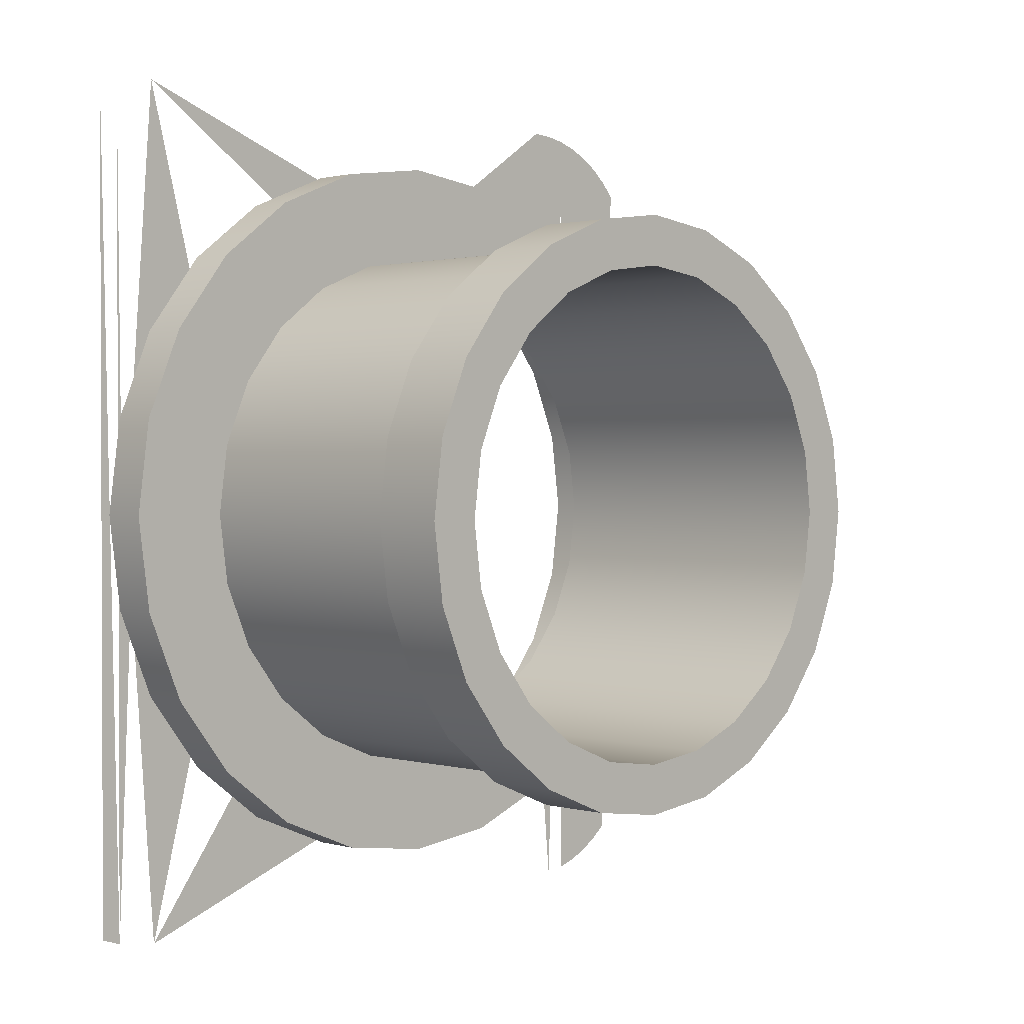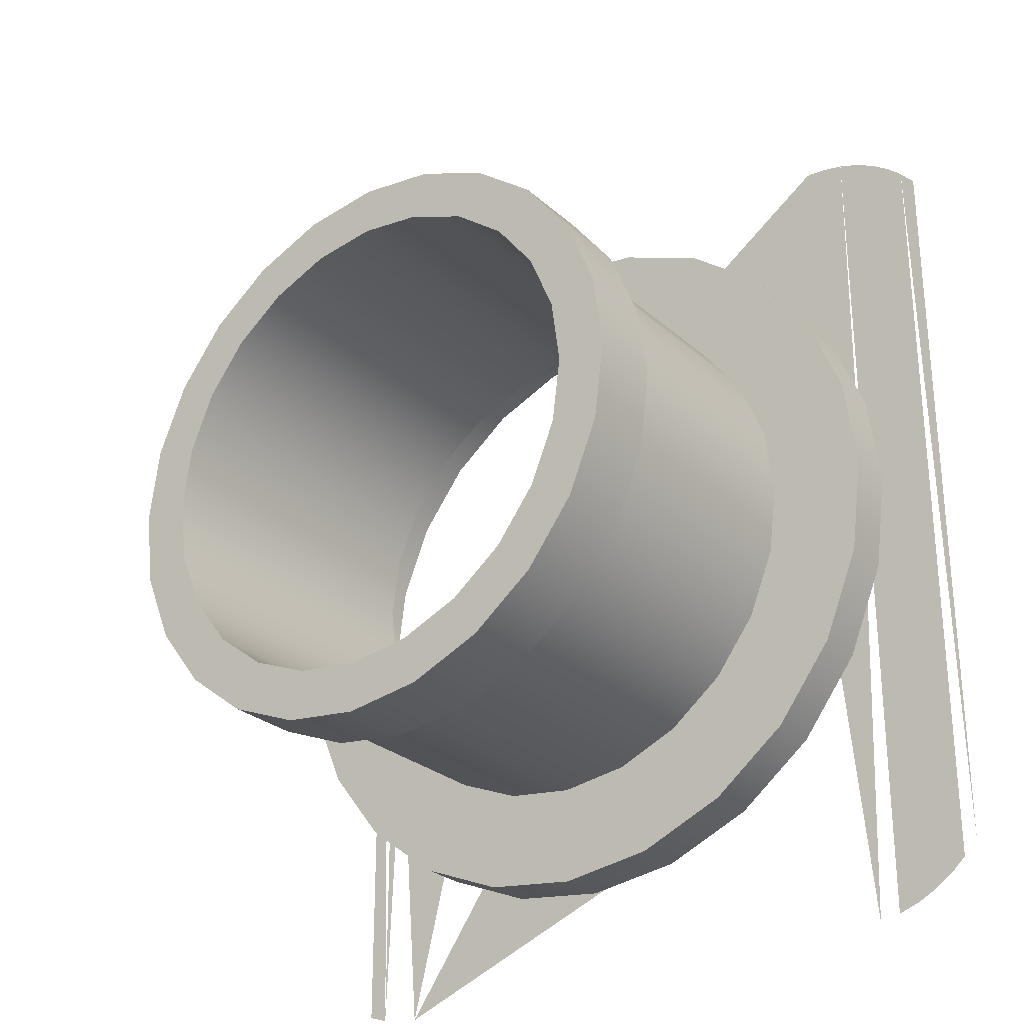
<metadata>
{"format":"obj","ext":"obj","renderer":"f3d","projection":"perspective","resolution":1024,"background":"white","views":[{"elev":1.2,"azim":135.3,"up":"+Z"},{"elev":-27.4,"azim":-142.8,"up":"+Z"}]}
</metadata>
<code>
v 0.1396 0.7185 -0.1629
v 0.1316 0.7185 -0.1656
v 0.1151 0.7185 -0.1678
v -0.1119 0.7185 -0.1673
v -0.1201 0.7185 -0.1656
v -0.128 0.7185 -0.1629
v -0.1355 0.7185 -0.1592
v 0.1396 0.7185 0.1739
v 0.1256 0.7185 -0.02664
v -0.02635 0.7185 -0.1144
v -0.1017 0.7185 -0.05657
v -0.1183 0.7185 0.00547
v -0.1201 0.7185 0.1766
v -0.128 0.7185 0.1739
v 0.1316 0.7185 0.1766
v 0.1298 0.7185 0.00547
v 0.1132 0.7185 -0.05657
v -0.05627 0.7185 -0.102
v 0.005768 0.7185 -0.1186
v -0.1141 0.7185 -0.02664
v -0.08197 0.7185 -0.08227
v -0.1425 0.7185 -0.1546
v -0.1355 0.7185 0.1702
v 0.1298 0.7376 0.00547
v 0.09351 0.7185 -0.08227
v 0.1256 0.7376 -0.02664
v -0.05627 0.7376 -0.102
v -0.02635 0.7376 -0.1144
v 0.03788 0.7185 -0.1144
v -0.1017 0.7376 -0.05657
v -0.08197 0.7376 -0.08227
v -0.1141 0.7376 -0.02664
v -0.1119 0.7185 0.1782
v 0.1256 0.7185 0.03758
v 0.1256 0.7376 0.03758
v 0.06781 0.7185 -0.102
v 0.1132 0.7376 -0.05657
v 0.005768 0.7376 -0.1186
v -0.1183 0.7376 0.00547
v -0.1141 0.7185 0.03758
v -0.1488 0.7185 -0.1491
v -0.1425 0.7185 0.1655
v 0.1299 0.7376 -0.0662
v 0.1299 0.7376 0.07714
v 0.06781 0.7376 -0.102
v 0.09351 0.7376 -0.08227
v -0.03133 0.7376 -0.133
v -0.0659 0.7376 -0.1187
v 0.005768 0.7376 -0.1379
v 0.03788 0.7376 -0.1144
v -0.09558 0.7376 -0.09588
v -0.1184 0.7376 -0.0662
v -0.1017 0.7185 0.06751
v 0.1151 0.7185 0.1787
v 0.1132 0.7376 0.06751
v 0.1071 0.7376 -0.09588
v 0.04287 0.7376 -0.133
v -0.1141 0.7376 0.03758
v -0.1184 0.7376 0.07714
v -0.1035 0.7185 0.1787
v -0.1543 0.7185 -0.1428
v -0.1488 0.7185 0.16
v 0.1132 0.7185 0.06751
v 0.1442 0.7376 -0.03163
v 0.1071 0.7376 0.1068
v 0.07744 0.7376 -0.1187
v 0.1299 0.7567 -0.0662
v -0.0659 0.7567 -0.1187
v -0.03133 0.7567 -0.133
v -0.09558 0.7567 -0.09588
v 0.005768 0.7567 -0.1379
v -0.1327 0.7376 0.04257
v -0.08197 0.7185 0.09321
v -0.1017 0.7376 0.06751
v 0.09351 0.7185 0.09321
v 0.09351 0.7376 0.09321
v 0.1442 0.7567 -0.03163
v 0.1442 0.7376 0.04257
v 0.1071 0.7567 0.1068
v 0.07744 0.7567 -0.1187
v 0.1071 0.7567 -0.09588
v 0.04287 0.7567 -0.133
v -0.1184 0.7567 -0.0662
v -0.09558 0.7376 0.1068
v -0.1327 0.7376 -0.03163
v -0.1327 0.7567 0.04257
v -0.05627 0.7185 0.1129
v -0.1543 0.7185 0.1537
v 0.06781 0.7185 0.1129
v 0.1491 0.7567 0.00547
v 0.1491 0.7376 0.00547
v 0.1299 0.7567 0.07714
v 0.07744 0.7376 0.1296
v 0.1106 0.7567 0.00547
v -0.04664 0.7567 -0.08531
v -0.09549 0.7567 -0.02166
v -0.02136 0.7567 -0.09578
v 0.0329 0.7567 -0.09578
v -0.09906 0.7567 0.00547
v -0.1184 0.7567 0.07714
v -0.1376 0.7376 0.00547
v -0.1376 0.7567 0.00547
v -0.02635 0.7185 0.1253
v -0.05627 0.7376 0.1129
v -0.08197 0.7376 0.09321
v 0.03788 0.7185 0.1253
v 0.1442 0.7567 0.04257
v 0.06781 0.7376 0.1129
v 0.07744 0.7567 0.1296
v 0.07989 0.7567 -0.06865
v 0.05818 0.7567 -0.08531
v 0.107 0.7567 -0.02166
v -0.06835 0.7567 -0.06865
v -0.08501 0.7567 -0.04694
v 0.005768 0.7567 -0.09935
v -0.1327 0.7567 -0.03163
v -0.09558 0.7567 0.1068
v 0.005768 0.7185 0.1295
v -0.02635 0.7376 0.1253
v -0.0659 0.7376 0.1296
v 0.04287 0.7376 0.1439
v 0.107 0.7567 0.0326
v 0.07989 0.7567 0.07959
v 0.09655 0.7567 -0.04694
v 0.1106 0.8617 0.00547
v -0.06835 0.8617 -0.06865
v -0.04664 0.8617 -0.08531
v -0.09549 0.8617 -0.02166
v -0.08501 0.8617 -0.04694
v -0.02136 0.8617 -0.09578
v 0.005768 0.8617 -0.09935
v 0.0329 0.8617 -0.09578
v -0.09549 0.7567 0.0326
v -0.0659 0.7567 0.1296
v 0.005768 0.7376 0.1295
v -0.03133 0.7376 0.1439
v 0.03788 0.7376 0.1253
v 0.09655 0.7567 0.05788
v 0.107 0.8617 0.0326
v 0.05818 0.7567 0.09625
v 0.04287 0.7567 0.1439
v 0.05818 0.8617 -0.08531
v 0.09655 0.8617 -0.04694
v 0.107 0.8617 -0.02166
v -0.09906 0.8617 0.00547
v 0.005768 0.7376 0.1488
v -0.03133 0.7567 0.1439
v 0.09655 0.8617 0.05788
v 0.07989 0.8617 0.07959
v 0.07989 0.8617 -0.06865
v 0.1163 0.8617 -0.02415
v 0.1163 0.8617 0.03509
v -0.05146 0.8617 -0.09365
v -0.02385 0.8617 -0.1051
v -0.09335 0.8617 -0.05176
v -0.07516 0.8617 -0.07546
v 0.005768 0.8617 -0.109
v 0.03539 0.8617 -0.1051
v -0.08501 0.7567 0.05788
v -0.09549 0.8617 0.0326
v 0.005768 0.7567 0.1488
v -0.04664 0.7567 0.09625
v 0.1049 0.8617 0.0627
v 0.0329 0.7567 0.1067
v 0.05818 0.8617 0.09625
v 0.06299 0.8617 -0.09365
v 0.0867 0.8617 -0.07546
v 0.1049 0.8617 -0.05176
v -0.1048 0.8617 -0.02415
v -0.06835 0.7567 0.07959
v -0.09335 0.8617 0.0627
v -0.02136 0.7567 0.1067
v 0.0867 0.8617 0.0864
v 0.06299 0.8617 0.1046
v 0.1163 0.8903 -0.02415
v 0.1202 0.8617 0.00547
v 0.1049 0.8903 0.0627
v -0.07516 0.8903 -0.07546
v -0.05146 0.8903 -0.09365
v -0.02385 0.8903 -0.1051
v -0.09335 0.8903 -0.05176
v 0.005768 0.8903 -0.109
v 0.03539 0.8903 -0.1051
v -0.08501 0.8617 0.05788
v -0.04664 0.8617 0.09625
v -0.02136 0.8617 0.1067
v 0.0867 0.8903 0.0864
v 0.005768 0.7567 0.1103
v 0.0329 0.8617 0.1067
v 0.03539 0.8617 0.116
v 0.06299 0.8903 -0.09365
v 0.1049 0.8903 -0.05176
v 0.1202 0.8903 0.00547
v 0.1163 0.8903 0.03509
v -0.1048 0.8617 0.03509
v -0.1048 0.8903 -0.02415
v -0.06835 0.8617 0.07959
v -0.07516 0.8617 0.0864
v 0.005768 0.8617 0.1103
v 0.06299 0.8903 0.1046
v 0.0867 0.8903 -0.07546
v 0.08821 0.8903 0.05307
v -0.06155 0.8903 -0.06184
v -0.04183 0.8903 -0.07697
v -0.01887 0.8903 -0.08648
v -0.1087 0.8617 0.00547
v -0.1048 0.8903 0.03509
v -0.09335 0.8903 0.0627
v -0.08619 0.8903 -0.01917
v 0.005768 0.8903 -0.08973
v 0.05337 0.8903 -0.07697
v -0.05146 0.8617 0.1046
v -0.02385 0.8617 0.116
v 0.005768 0.8617 0.1199
v 0.03539 0.8903 0.116
v 0.07308 0.8903 -0.06184
v 0.08821 0.8903 -0.04213
v 0.101 0.8903 0.00547
v 0.07308 0.8903 0.07279
v 0.09772 0.8903 0.03011
v -0.07668 0.8903 -0.04213
v -0.1087 0.8903 0.00547
v -0.08943 0.8903 0.00547
v 0.03041 0.8903 -0.08648
v -0.07516 0.8903 0.0864
v 0.05337 0.8903 0.08791
v 0.09772 0.8903 -0.01917
v 0.07308 0.7567 0.07279
v 0.08821 0.7567 0.05307
v -0.06155 0.7567 -0.06184
v -0.04183 0.7567 -0.07697
v -0.01887 0.7567 -0.08648
v -0.08619 0.8903 0.03011
v -0.08619 0.7567 -0.01917
v -0.07668 0.7567 -0.04213
v 0.005768 0.7567 -0.08973
v 0.03041 0.7567 -0.08648
v 0.05337 0.7567 -0.07697
v -0.05146 0.8903 0.1046
v -0.02385 0.8903 0.116
v 0.005768 0.8903 0.1199
v 0.03041 0.8903 0.09742
v 0.08821 0.7567 -0.04213
v 0.09772 0.7567 -0.01917
v 0.09772 0.7567 0.03011
v 0.101 0.7567 0.00547
v -0.08943 0.7567 0.00547
v 0.07308 0.7567 -0.06184
v -0.06155 0.8903 0.07279
v -0.07668 0.8903 0.05307
v 0.005768 0.8903 0.1007
v 0.05337 0.7567 0.08791
v -0.08619 0.7567 0.03011
v -0.04183 0.8903 0.08791
v -0.01887 0.8903 0.09742
v 0.03041 0.7567 0.09742
v -0.07668 0.7567 0.05307
v -0.04183 0.7567 0.08791
v 0.005768 0.7567 0.1007
v -0.01887 0.7567 0.09742
v -0.06155 0.7567 0.07279
f 2 8 1
f 1 8 2
f 6 13 5
f 5 13 6
f 7 14 6
f 6 14 7
f 2 9 16
f 16 9 2
f 3 17 9
f 9 17 3
f 3 10 19
f 19 10 3
f 4 20 11
f 11 20 4
f 4 12 20
f 20 12 4
f 6 14 13
f 13 14 6
f 7 23 14
f 14 23 7
f 2 16 15
f 15 16 2
f 9 24 16
f 16 24 9
f 3 25 17
f 17 25 3
f 17 26 9
f 9 26 17
f 27 10 18
f 18 10 27
f 28 19 10
f 10 19 28
f 3 19 29
f 29 19 3
f 20 30 11
f 11 30 20
f 11 31 21
f 21 31 11
f 12 32 20
f 20 32 12
f 12 13 33
f 33 13 12
f 22 23 7
f 7 23 22
f 24 9 26
f 26 9 24
f 35 16 24
f 24 16 35
f 25 37 17
f 17 37 25
f 26 17 37
f 37 17 26
f 31 18 21
f 21 18 31
f 10 27 28
f 28 27 10
f 18 31 27
f 27 31 18
f 19 28 38
f 38 28 19
f 38 29 19
f 19 29 38
f 3 29 36
f 36 29 3
f 30 20 32
f 32 20 30
f 31 11 30
f 30 11 31
f 32 12 39
f 39 12 32
f 12 33 40
f 40 33 12
f 22 42 23
f 23 42 22
f 16 35 34
f 34 35 16
f 26 43 24
f 24 43 26
f 44 35 24
f 24 35 44
f 45 25 36
f 36 25 45
f 37 25 46
f 46 25 37
f 37 43 26
f 26 43 37
f 27 47 28
f 28 47 27
f 31 48 27
f 27 48 31
f 28 49 38
f 38 49 28
f 29 38 50
f 50 38 29
f 50 36 29
f 29 36 50
f 32 51 30
f 30 51 32
f 30 51 31
f 31 51 30
f 40 39 12
f 12 39 40
f 52 32 39
f 39 32 52
f 40 33 53
f 53 33 40
f 41 42 22
f 22 42 41
f 55 34 35
f 35 34 55
f 44 24 43
f 43 24 44
f 44 55 35
f 35 55 44
f 25 45 46
f 46 45 25
f 36 50 45
f 45 50 36
f 46 56 37
f 37 56 46
f 37 56 43
f 43 56 37
f 27 48 47
f 47 48 27
f 28 47 49
f 49 47 28
f 31 51 48
f 48 51 31
f 38 49 57
f 57 49 38
f 38 57 50
f 50 57 38
f 32 52 51
f 51 52 32
f 39 40 58
f 58 40 39
f 59 52 39
f 39 52 59
f 53 33 60
f 60 33 53
f 53 58 40
f 40 58 53
f 41 62 42
f 42 62 41
f 63 54 34
f 34 54 63
f 34 55 63
f 63 55 34
f 44 43 64
f 64 43 44
f 65 55 44
f 44 55 65
f 45 66 46
f 46 66 45
f 50 57 45
f 45 57 50
f 46 66 56
f 56 66 46
f 56 67 43
f 43 67 56
f 68 47 48
f 48 47 68
f 69 49 47
f 47 49 69
f 70 48 51
f 51 48 70
f 71 57 49
f 49 57 71
f 52 70 51
f 51 70 52
f 59 39 58
f 58 39 59
f 72 52 59
f 59 52 72
f 53 60 73
f 73 60 53
f 58 53 74
f 74 53 58
f 75 54 63
f 63 54 75
f 76 63 55
f 55 63 76
f 43 77 64
f 64 77 43
f 44 64 78
f 78 64 44
f 65 76 55
f 55 76 65
f 44 79 65
f 65 79 44
f 45 57 66
f 66 57 45
f 80 56 66
f 66 56 80
f 67 56 81
f 81 56 67
f 77 43 67
f 67 43 77
f 47 68 69
f 69 68 47
f 48 70 68
f 68 70 48
f 49 69 71
f 71 69 49
f 57 71 82
f 82 71 57
f 70 52 83
f 83 52 70
f 59 58 84
f 84 58 59
f 72 85 52
f 52 85 72
f 59 86 72
f 72 86 59
f 73 60 87
f 87 60 73
f 73 74 53
f 53 74 73
f 84 58 74
f 74 58 84
f 61 88 62
f 62 88 61
f 63 76 75
f 75 76 63
f 90 64 77
f 77 64 90
f 78 64 91
f 91 64 78
f 78 92 44
f 44 92 78
f 93 76 65
f 65 76 93
f 79 44 92
f 92 44 79
f 79 93 65
f 65 93 79
f 82 66 57
f 57 66 82
f 56 80 81
f 81 80 56
f 66 82 80
f 80 82 66
f 81 94 67
f 67 94 81
f 67 92 77
f 77 92 67
f 68 95 69
f 69 95 68
f 70 96 68
f 68 96 70
f 69 97 71
f 71 97 69
f 71 98 82
f 82 98 71
f 85 83 52
f 52 83 85
f 99 70 83
f 83 70 99
f 84 100 59
f 59 100 84
f 85 72 101
f 101 72 85
f 86 59 100
f 100 59 86
f 102 72 86
f 86 72 102
f 87 60 103
f 103 60 87
f 104 73 87
f 87 73 104
f 74 73 105
f 105 73 74
f 84 74 105
f 105 74 84
f 76 89 75
f 75 89 76
f 64 90 91
f 91 90 64
f 77 107 90
f 90 107 77
f 91 107 78
f 78 107 91
f 92 78 107
f 107 78 92
f 93 108 76
f 76 108 93
f 94 79 92
f 92 79 94
f 93 79 109
f 109 79 93
f 80 110 81
f 81 110 80
f 82 111 80
f 80 111 82
f 81 112 94
f 94 112 81
f 94 92 67
f 67 92 94
f 77 92 107
f 107 92 77
f 68 113 95
f 95 113 68
f 69 95 97
f 97 95 69
f 70 99 96
f 96 99 70
f 68 96 114
f 114 96 68
f 71 97 115
f 115 97 71
f 71 115 98
f 98 115 71
f 82 98 111
f 111 98 82
f 83 85 116
f 116 85 83
f 83 117 99
f 99 117 83
f 100 84 117
f 117 84 100
f 72 102 101
f 101 102 72
f 101 116 85
f 85 116 101
f 83 86 100
f 100 86 83
f 86 116 102
f 102 116 86
f 103 54 118
f 118 54 103
f 119 87 103
f 103 87 119
f 73 104 105
f 105 104 73
f 87 119 104
f 104 119 87
f 84 105 120
f 120 105 84
f 118 54 106
f 106 54 118
f 108 106 89
f 89 106 108
f 89 76 108
f 108 76 89
f 107 91 90
f 90 91 107
f 121 108 93
f 93 108 121
f 122 79 94
f 94 79 122
f 123 109 79
f 79 109 123
f 109 121 93
f 93 121 109
f 80 111 110
f 110 111 80
f 81 110 124
f 124 110 81
f 81 124 112
f 112 124 81
f 112 125 94
f 94 125 112
f 68 114 113
f 113 114 68
f 126 95 113
f 113 95 126
f 127 97 95
f 95 97 127
f 99 128 96
f 96 128 99
f 96 129 114
f 114 129 96
f 130 115 97
f 97 115 130
f 131 98 115
f 115 98 131
f 132 111 98
f 98 111 132
f 116 86 83
f 83 86 116
f 83 100 117
f 117 100 83
f 99 117 133
f 133 117 99
f 84 134 117
f 117 134 84
f 116 101 102
f 102 101 116
f 135 103 118
f 118 103 135
f 103 135 119
f 119 135 103
f 120 105 104
f 104 105 120
f 136 104 119
f 119 104 136
f 134 84 120
f 120 84 134
f 137 118 106
f 106 118 137
f 106 108 137
f 137 108 106
f 121 137 108
f 108 137 121
f 138 79 122
f 122 79 138
f 94 139 122
f 122 139 94
f 140 109 123
f 123 109 140
f 123 79 138
f 138 79 123
f 121 109 141
f 141 109 121
f 142 110 111
f 111 110 142
f 110 143 124
f 124 143 110
f 124 144 112
f 112 144 124
f 125 112 144
f 144 112 125
f 139 94 125
f 125 94 139
f 114 126 113
f 113 126 114
f 95 126 127
f 127 126 95
f 97 127 130
f 130 127 97
f 128 99 145
f 145 99 128
f 129 96 128
f 128 96 129
f 126 114 129
f 129 114 126
f 115 130 131
f 131 130 115
f 98 131 132
f 132 131 98
f 111 132 142
f 142 132 111
f 133 117 134
f 134 117 133
f 133 145 99
f 99 145 133
f 118 137 135
f 135 137 118
f 146 119 135
f 135 119 146
f 120 104 136
f 136 104 120
f 136 119 146
f 146 119 136
f 120 147 134
f 134 147 120
f 146 137 121
f 121 137 146
f 122 148 138
f 138 148 122
f 148 122 139
f 139 122 148
f 140 141 109
f 109 141 140
f 149 140 123
f 123 140 149
f 138 149 123
f 123 149 138
f 141 146 121
f 121 146 141
f 110 142 150
f 150 142 110
f 143 110 150
f 150 110 143
f 144 124 143
f 143 124 144
f 144 151 125
f 125 151 144
f 152 139 125
f 125 139 152
f 126 153 127
f 127 153 126
f 127 154 130
f 130 154 127
f 145 155 128
f 128 155 145
f 128 155 129
f 129 155 128
f 129 156 126
f 126 156 129
f 130 157 131
f 131 157 130
f 131 158 132
f 132 158 131
f 132 158 142
f 142 158 132
f 133 134 159
f 159 134 133
f 145 133 160
f 160 133 145
f 146 135 137
f 137 135 146
f 147 120 136
f 136 120 147
f 161 136 146
f 146 136 161
f 162 134 147
f 147 134 162
f 149 138 148
f 148 138 149
f 163 148 139
f 139 148 163
f 164 141 140
f 140 141 164
f 140 149 165
f 165 149 140
f 146 141 161
f 161 141 146
f 142 166 150
f 150 166 142
f 150 167 143
f 143 167 150
f 143 168 144
f 144 168 143
f 144 168 151
f 151 168 144
f 125 151 152
f 152 151 125
f 163 139 152
f 152 139 163
f 126 156 153
f 153 156 126
f 127 153 154
f 154 153 127
f 130 154 157
f 157 154 130
f 155 145 169
f 169 145 155
f 129 155 156
f 156 155 129
f 131 157 158
f 158 157 131
f 142 158 166
f 166 158 142
f 159 134 170
f 170 134 159
f 159 160 133
f 133 160 159
f 171 145 160
f 160 145 171
f 136 161 147
f 147 161 136
f 170 134 162
f 162 134 170
f 162 147 172
f 172 147 162
f 173 149 148
f 148 149 173
f 173 148 163
f 163 148 173
f 164 161 141
f 141 161 164
f 165 164 140
f 140 164 165
f 174 165 149
f 149 165 174
f 150 166 167
f 167 166 150
f 143 167 168
f 168 167 143
f 168 175 151
f 151 175 168
f 152 151 176
f 176 151 152
f 152 177 163
f 163 177 152
f 178 153 156
f 156 153 178
f 179 154 153
f 153 154 179
f 180 157 154
f 154 157 180
f 171 169 145
f 145 169 171
f 169 181 155
f 155 181 169
f 155 178 156
f 156 178 155
f 182 158 157
f 157 158 182
f 183 166 158
f 158 166 183
f 170 184 159
f 159 184 170
f 160 159 184
f 184 159 160
f 171 160 184
f 184 160 171
f 172 147 161
f 161 147 172
f 185 170 162
f 162 170 185
f 186 162 172
f 172 162 186
f 174 149 173
f 173 149 174
f 163 187 173
f 173 187 163
f 188 161 164
f 164 161 188
f 164 165 189
f 189 165 164
f 190 165 174
f 174 165 190
f 191 167 166
f 166 167 191
f 167 192 168
f 168 192 167
f 175 168 192
f 192 168 175
f 193 151 175
f 175 151 193
f 151 193 176
f 176 193 151
f 176 194 152
f 152 194 176
f 177 152 194
f 194 152 177
f 187 163 177
f 177 163 187
f 153 178 179
f 179 178 153
f 154 179 180
f 180 179 154
f 157 180 182
f 182 180 157
f 195 169 171
f 171 169 195
f 181 169 196
f 196 169 181
f 178 155 181
f 181 155 178
f 158 182 183
f 183 182 158
f 166 183 191
f 191 183 166
f 184 170 197
f 197 170 184
f 171 184 198
f 198 184 171
f 172 161 188
f 188 161 172
f 170 185 197
f 197 185 170
f 162 186 185
f 185 186 162
f 172 199 186
f 186 199 172
f 187 174 173
f 173 174 187
f 189 188 164
f 164 188 189
f 190 189 165
f 165 189 190
f 200 190 174
f 174 190 200
f 167 191 201
f 201 191 167
f 192 167 201
f 201 167 192
f 192 177 175
f 175 177 192
f 175 194 193
f 193 194 175
f 194 176 193
f 193 176 194
f 175 177 194
f 194 177 175
f 202 187 177
f 177 187 202
f 178 203 179
f 179 203 178
f 179 204 180
f 180 204 179
f 180 205 182
f 182 205 180
f 169 195 206
f 206 195 169
f 171 207 195
f 195 207 171
f 206 196 169
f 169 196 206
f 196 208 181
f 181 208 196
f 181 209 178
f 178 209 181
f 182 210 183
f 183 210 182
f 183 211 191
f 191 211 183
f 198 184 197
f 197 184 198
f 198 208 171
f 171 208 198
f 199 172 188
f 188 172 199
f 212 197 185
f 185 197 212
f 213 185 186
f 186 185 213
f 214 186 199
f 199 186 214
f 174 187 200
f 200 187 174
f 188 189 199
f 199 189 188
f 214 189 190
f 190 189 214
f 190 200 215
f 215 200 190
f 191 216 201
f 201 216 191
f 201 217 192
f 192 217 201
f 218 177 192
f 192 177 218
f 219 187 202
f 202 187 219
f 202 177 220
f 220 177 202
f 178 221 203
f 203 221 178
f 179 203 204
f 204 203 179
f 180 204 205
f 205 204 180
f 182 205 210
f 210 205 182
f 195 222 206
f 206 222 195
f 207 171 208
f 208 171 207
f 222 195 207
f 207 195 222
f 196 206 222
f 222 206 196
f 196 207 208
f 208 207 196
f 181 208 223
f 223 208 181
f 209 181 223
f 223 181 209
f 178 209 221
f 221 209 178
f 183 210 224
f 224 210 183
f 183 224 211
f 211 224 183
f 191 211 216
f 216 211 191
f 198 197 212
f 212 197 198
f 208 198 225
f 225 198 208
f 212 185 213
f 213 185 212
f 213 186 214
f 214 186 213
f 214 199 189
f 189 199 214
f 219 200 187
f 187 200 219
f 215 214 190
f 190 214 215
f 226 215 200
f 200 215 226
f 201 216 217
f 217 216 201
f 192 217 227
f 227 217 192
f 220 177 218
f 218 177 220
f 192 227 218
f 218 227 192
f 202 228 219
f 219 228 202
f 220 229 202
f 202 229 220
f 221 230 203
f 203 230 221
f 230 204 203
f 203 204 230
f 231 205 204
f 204 205 231
f 232 210 205
f 205 210 232
f 207 196 222
f 222 196 207
f 223 208 233
f 233 208 223
f 223 234 209
f 209 234 223
f 209 235 221
f 221 235 209
f 236 224 210
f 210 224 236
f 237 211 224
f 224 211 237
f 238 216 211
f 211 216 238
f 239 198 212
f 212 198 239
f 198 239 225
f 225 239 198
f 233 208 225
f 225 208 233
f 240 212 213
f 213 212 240
f 241 213 214
f 214 213 241
f 226 200 219
f 219 200 226
f 214 215 241
f 241 215 214
f 242 215 226
f 226 215 242
f 216 243 217
f 217 243 216
f 217 244 227
f 227 244 217
f 218 245 220
f 220 245 218
f 227 246 218
f 218 246 227
f 228 202 229
f 229 202 228
f 228 226 219
f 219 226 228
f 229 220 245
f 245 220 229
f 230 221 235
f 235 221 230
f 204 230 231
f 231 230 204
f 205 231 232
f 232 231 205
f 210 232 236
f 236 232 210
f 233 247 223
f 223 247 233
f 234 223 247
f 247 223 234
f 235 209 234
f 234 209 235
f 224 236 237
f 237 236 224
f 211 237 238
f 238 237 211
f 216 238 248
f 248 238 216
f 212 240 239
f 239 240 212
f 249 225 239
f 239 225 249
f 233 225 250
f 250 225 233
f 213 241 240
f 240 241 213
f 251 241 215
f 215 241 251
f 251 215 242
f 242 215 251
f 252 242 226
f 226 242 252
f 243 216 248
f 248 216 243
f 244 217 243
f 243 217 244
f 246 227 244
f 244 227 246
f 245 218 246
f 246 218 245
f 226 228 252
f 252 228 226
f 247 233 253
f 253 233 247
f 254 239 240
f 240 239 254
f 250 225 249
f 249 225 250
f 249 239 254
f 254 239 249
f 250 253 233
f 233 253 250
f 255 240 241
f 241 240 255
f 255 241 251
f 251 241 255
f 256 251 242
f 242 251 256
f 242 252 256
f 256 252 242
f 254 240 255
f 255 240 254
f 249 257 250
f 250 257 249
f 258 249 254
f 254 249 258
f 253 250 257
f 257 250 253
f 259 255 251
f 251 255 259
f 251 256 259
f 259 256 251
f 260 254 255
f 255 254 260
f 257 249 261
f 261 249 257
f 249 258 261
f 261 258 249
f 254 260 258
f 258 260 254
f 255 259 260
f 260 259 255

</code>
